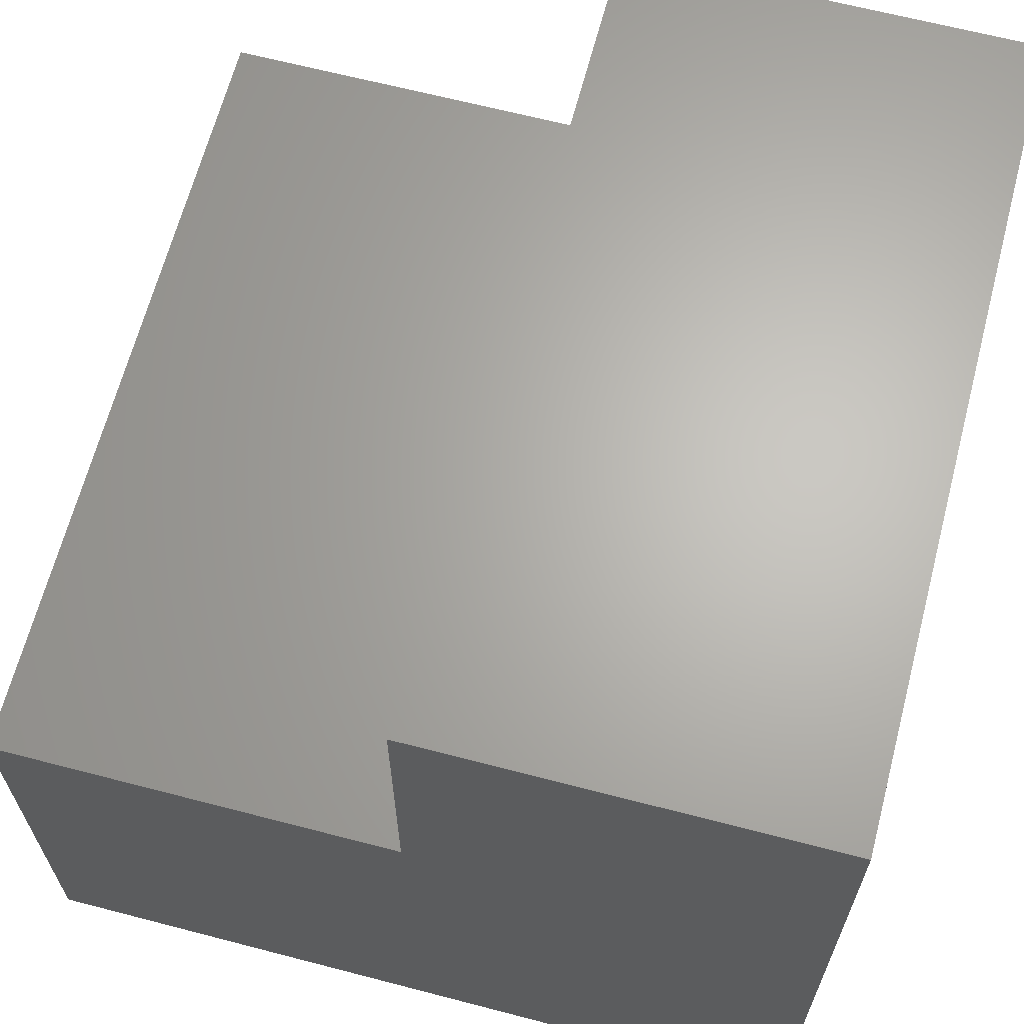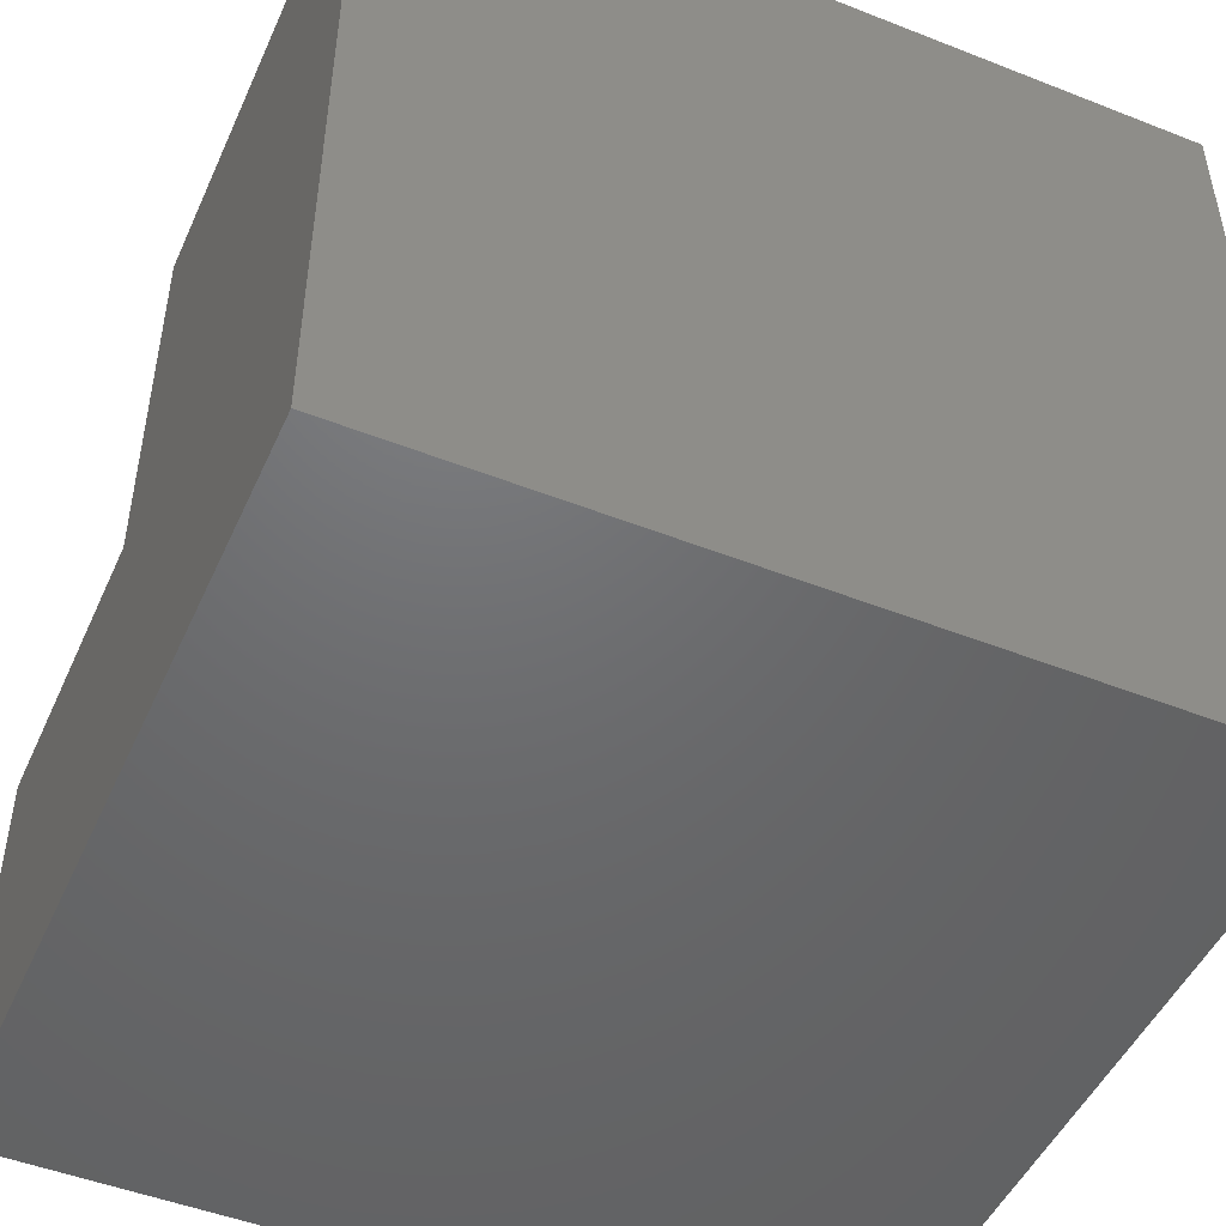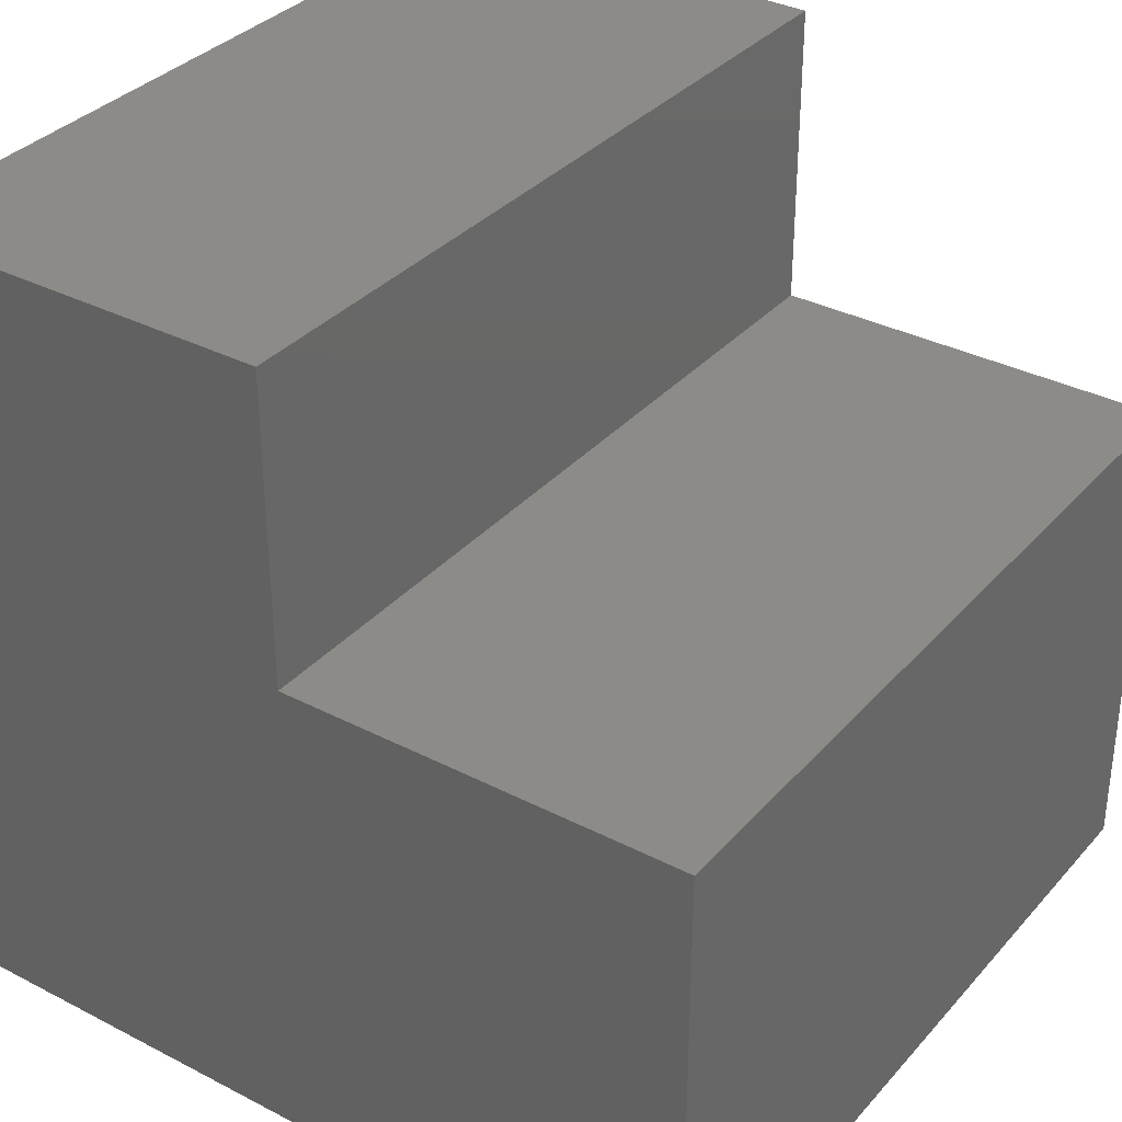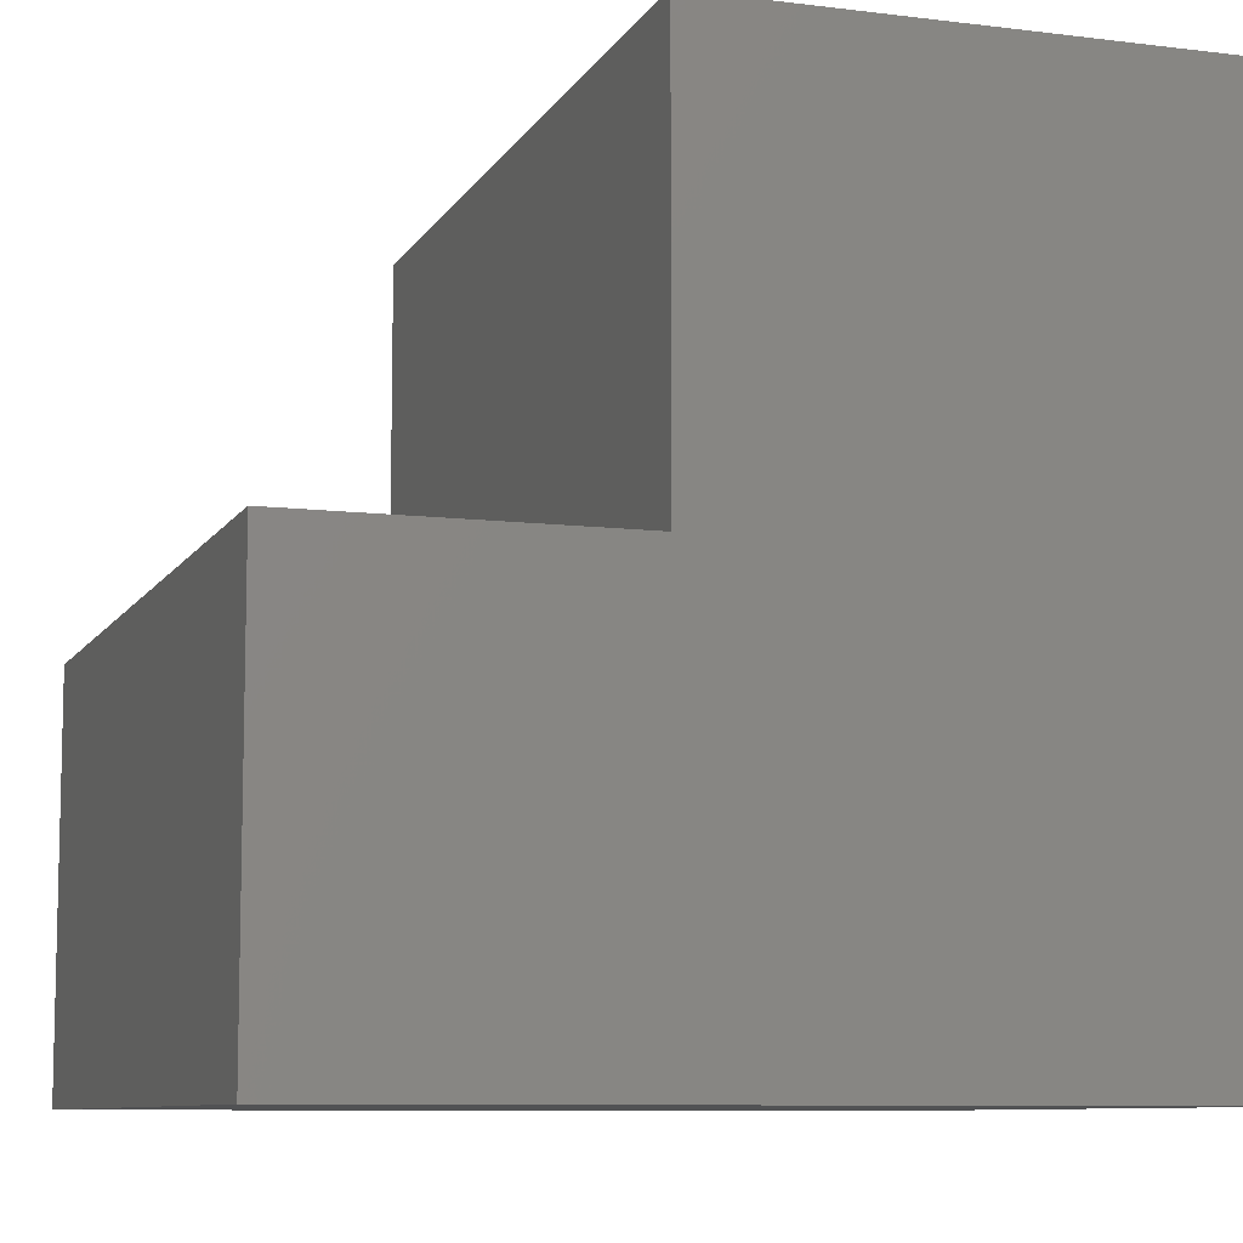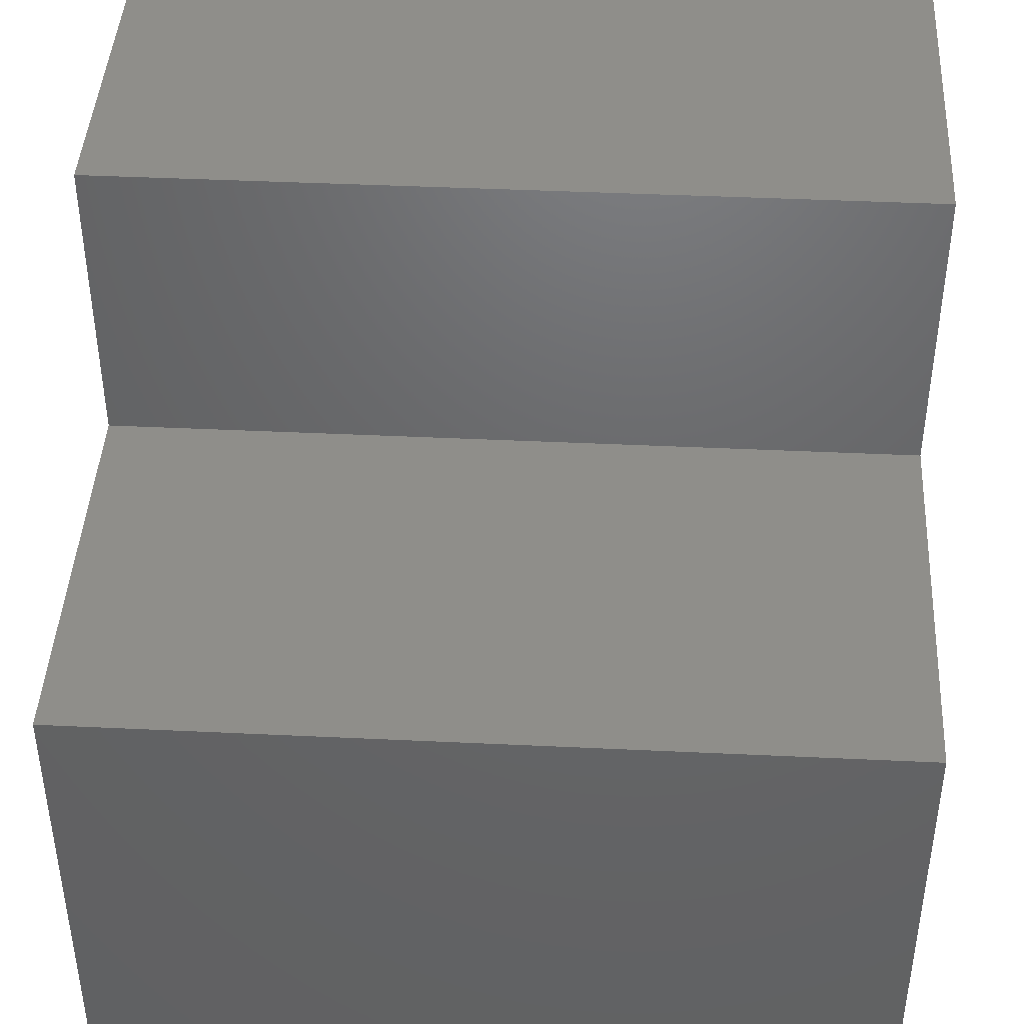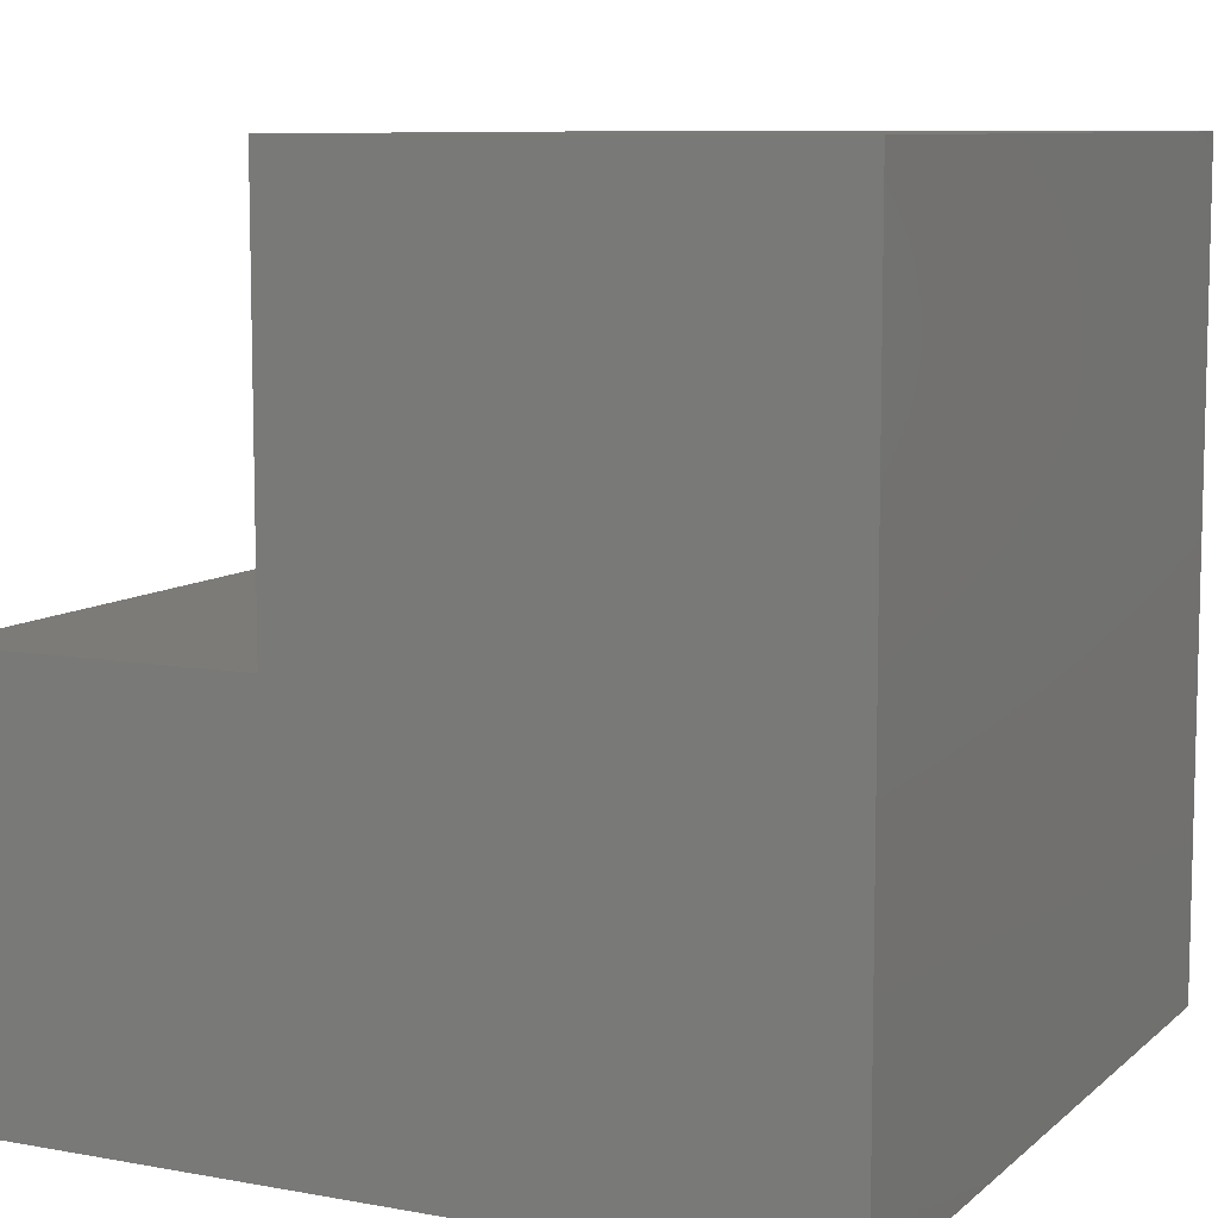
<metadata>
{"format":"stl","ext":"stl","renderer":"f3d","projection":"perspective","resolution":1024,"background":"white","views":[{"elev":65.3,"azim":104.7,"up":"+Y"},{"elev":-48.6,"azim":-23.7,"up":"+Z"},{"elev":34.3,"azim":-55.1,"up":"+Y"},{"elev":-8.9,"azim":-108.5,"up":"+Z"},{"elev":43.1,"azim":3.2,"up":"+Y"},{"elev":8.8,"azim":-63.8,"up":"+Z"}]}
</metadata>
<code>
# stl→obj: 12 verts, 20 faces
v 0.5 -0.5 0.5
v 0.5 0.1206 0.5
v -0.5 0.1206 0.5
v -0.5 -0.5 0.5
v -0.5 0.1206 0
v -0.5 0.5 0
v -0.5 0.5 -0.5
v -0.5 -0.5 -0.5
v 0.5 0.5 0
v 0.5 0.5 -0.5
v 0.5 0.1206 0
v 0.5 -0.5 -0.5
f 1 2 3
f 4 1 3
f 4 3 5
f 6 7 5
f 4 5 8
f 7 8 5
f 7 6 9
f 10 7 9
f 9 11 10
f 2 1 11
f 10 11 12
f 1 12 11
f 5 11 6
f 9 6 11
f 5 3 2
f 5 2 11
f 4 8 12
f 1 4 12
f 7 10 12
f 7 12 8

</code>
